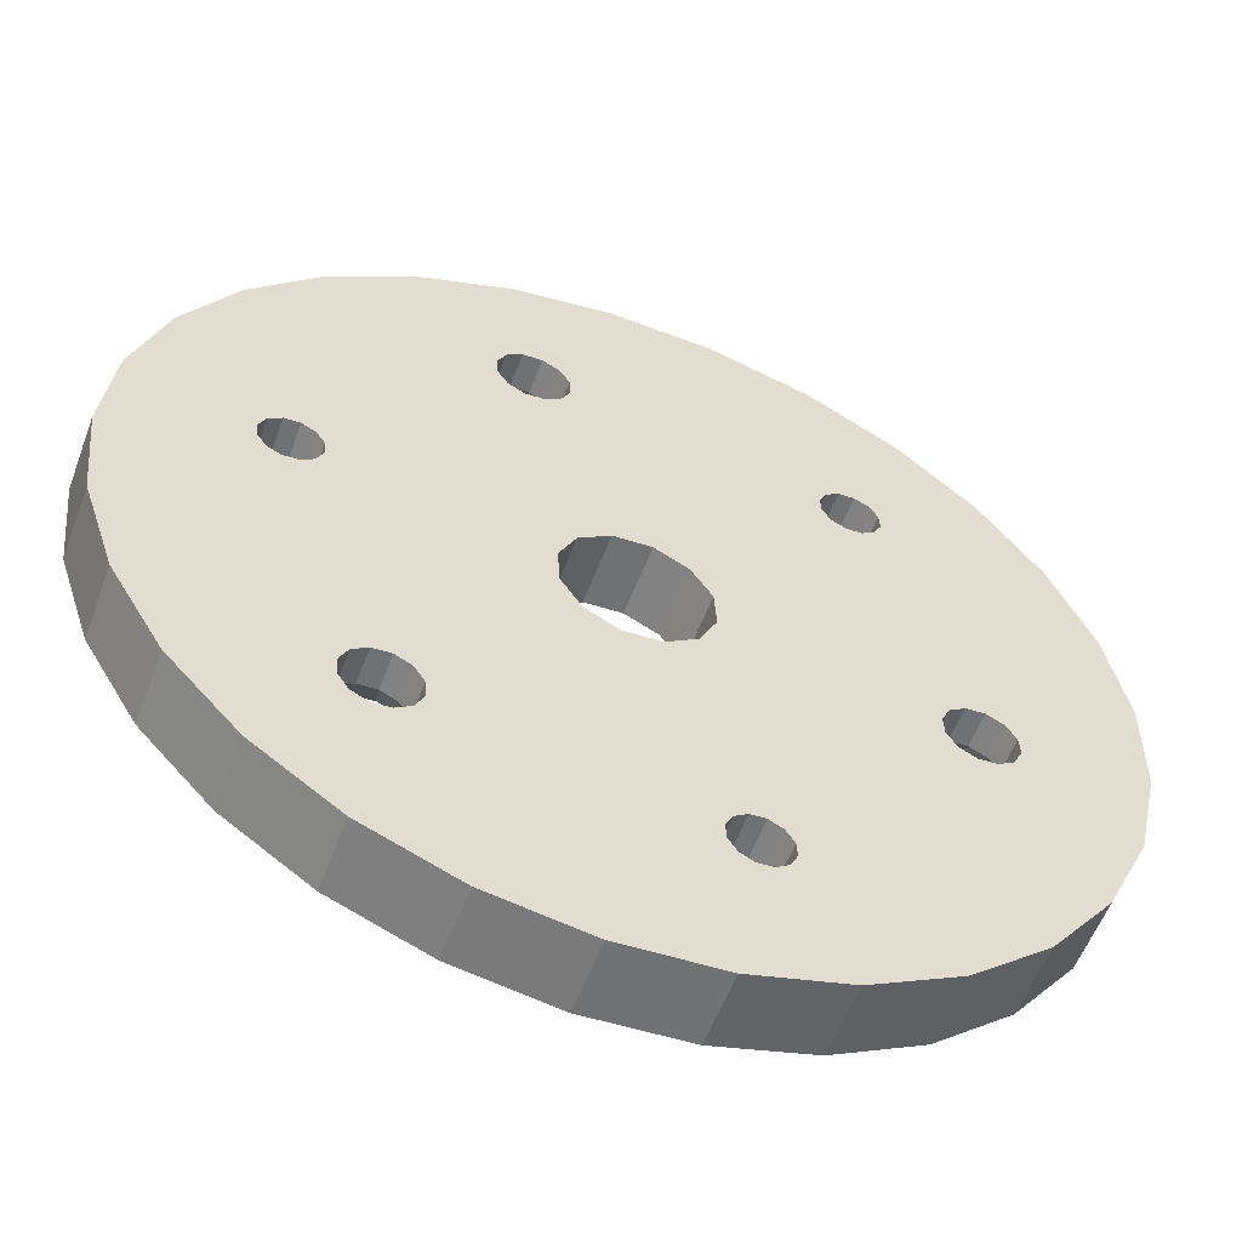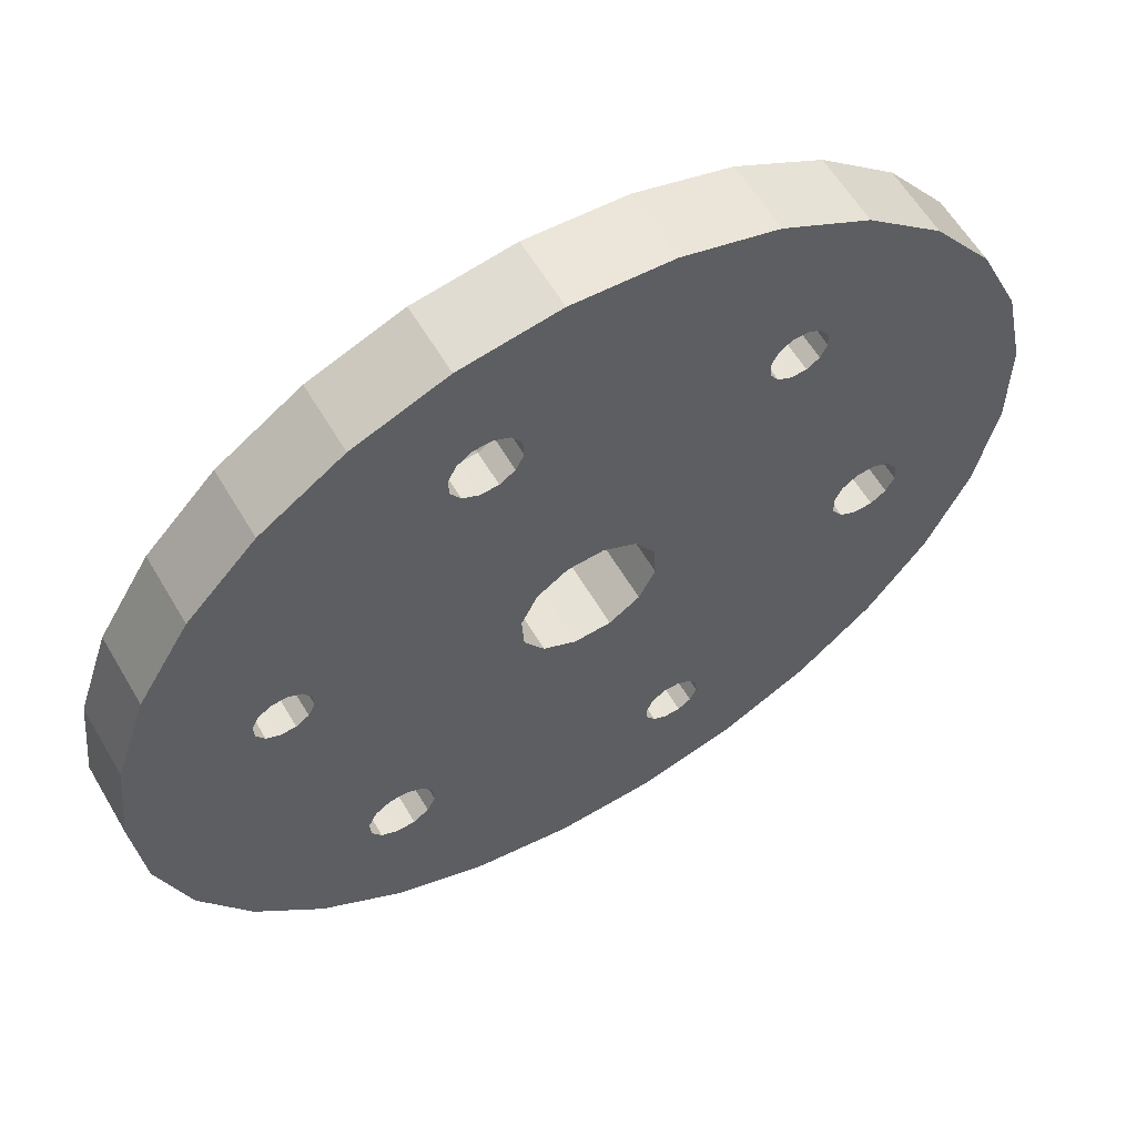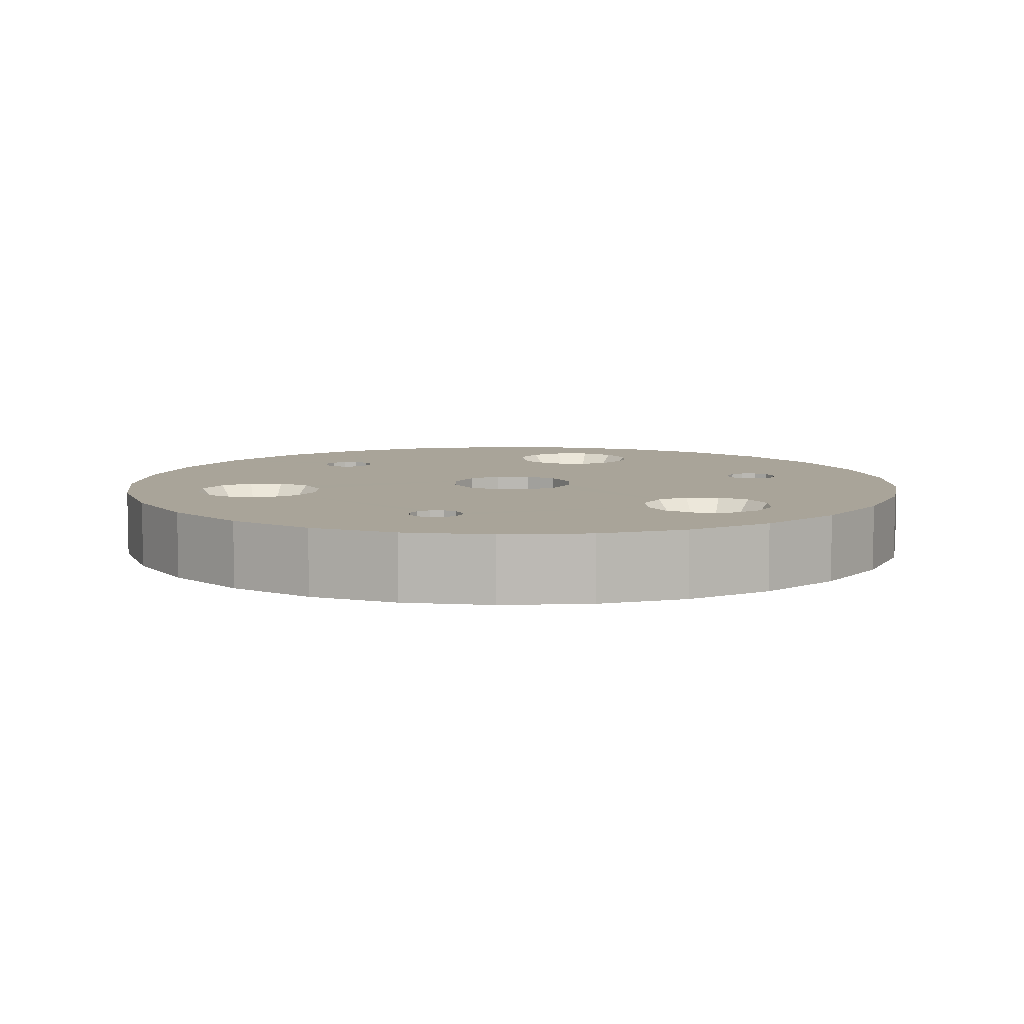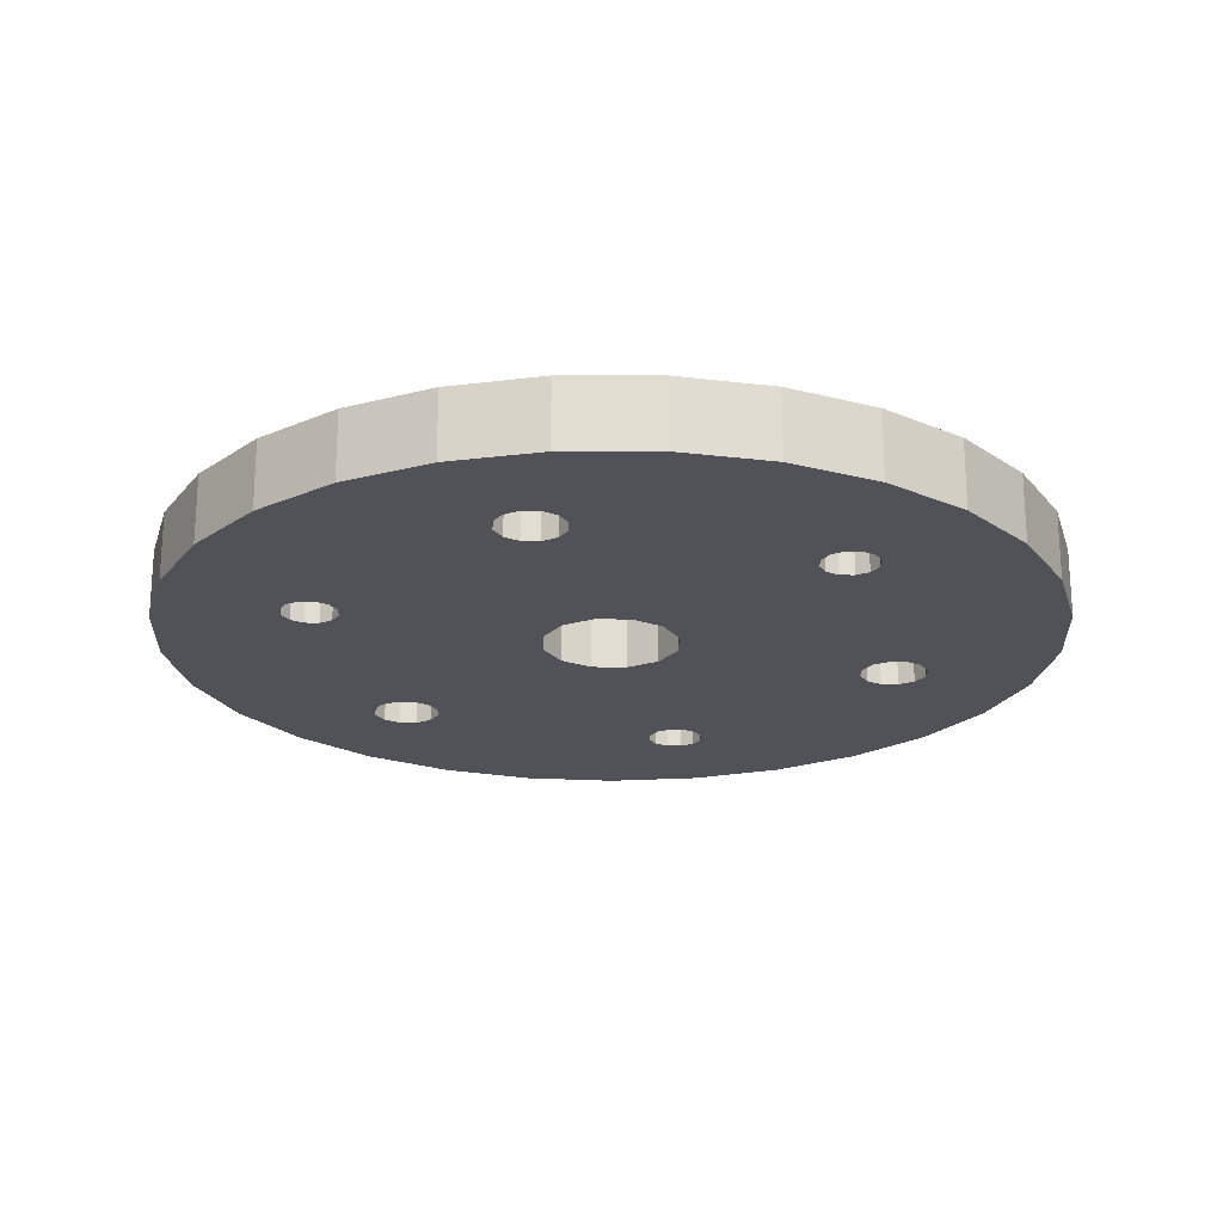
<metadata>
{"format":"obj","ext":"obj","renderer":"f3d","projection":"perspective","resolution":1024,"background":"white","views":[{"elev":-56.2,"azim":159.6,"up":"+Y"},{"elev":59.6,"azim":149.7,"up":"+Y"},{"elev":7.2,"azim":117.0,"up":"+Z"},{"elev":-21.4,"azim":-64.9,"up":"+Z"}]}
</metadata>
<code>
v 0.1876 1.184 77.41
v 0.3346 1.215 77.26
v 0.1969 1.34 77.41
v 0.3392 1.292 77.26
v 0.2825 1.469 77.41
v 0.382 1.357 77.26
v 0.4215 1.538 77.41
v 0.4515 1.392 77.26
v 0.5765 1.529 77.41
v 0.529 1.387 77.26
v 0.706 1.444 77.41
v 0.5938 1.344 77.26
v 0.7755 1.305 77.41
v 0.6285 1.275 77.26
v 0.7661 1.15 77.41
v 0.6238 1.197 77.26
v 0.6805 1.02 77.41
v 0.581 1.132 77.26
v 0.5416 0.9507 77.41
v 0.5116 1.098 77.26
v 0.3866 0.96 77.41
v 0.4341 1.102 77.26
v 0.257 1.046 77.41
v 0.3693 1.145 77.26
v 0.581 1.132 77.11
v 0.6238 1.197 77.11
v 0.6285 1.275 77.11
v 0.5938 1.344 77.11
v 0.529 1.387 77.11
v 0.4515 1.392 77.11
v 0.382 1.357 77.11
v 0.3392 1.292 77.11
v 0.3346 1.215 77.11
v 0.3693 1.145 77.11
v 0.4341 1.102 77.11
v 0.5116 1.098 77.11
v 0.6385 -1.022 77.41
v 0.7855 -0.9915 77.26
v 0.6478 -0.8665 77.41
v 0.7901 -0.914 77.26
v 0.7334 -0.737 77.41
v 0.8329 -0.8492 77.26
v 0.8723 -0.6676 77.41
v 0.9024 -0.8145 77.26
v 1.027 -0.6769 77.41
v 0.9799 -0.8192 77.26
v 1.157 -0.7625 77.41
v 1.045 -0.862 77.26
v 1.226 -0.9014 77.41
v 1.079 -0.9314 77.26
v 1.217 -1.056 77.41
v 1.075 -1.009 77.26
v 1.131 -1.186 77.41
v 1.032 -1.074 77.26
v 0.9925 -1.255 77.41
v 0.9625 -1.108 77.26
v 0.8375 -1.246 77.41
v 0.885 -1.104 77.26
v 0.7079 -1.16 77.41
v 0.8202 -1.061 77.26
v 1.032 -1.074 77.11
v 1.075 -1.009 77.11
v 1.079 -0.9314 77.11
v 1.045 -0.862 77.11
v 0.9799 -0.8192 77.11
v 0.9024 -0.8145 77.11
v 0.8329 -0.8492 77.11
v 0.7901 -0.914 77.11
v 0.7855 -0.9915 77.11
v 0.8202 -1.061 77.11
v 0.885 -1.104 77.11
v 0.9625 -1.108 77.11
v -1.497 -0.309 77.41
v -1.35 -0.279 77.26
v -1.488 -0.154 77.41
v -1.346 -0.2015 77.26
v -1.403 -0.02443 77.41
v -1.303 -0.1367 77.26
v -1.264 0.04498 77.41
v -1.234 -0.102 77.26
v -1.109 0.03564 77.41
v -1.156 -0.1067 77.26
v -0.979 -0.04995 77.41
v -1.091 -0.1494 77.26
v -0.9096 -0.1889 77.41
v -1.057 -0.2189 77.26
v -0.9189 -0.3439 77.41
v -1.061 -0.2964 77.26
v -1.005 -0.4734 77.41
v -1.104 -0.3612 77.26
v -1.143 -0.5429 77.41
v -1.173 -0.3959 77.26
v -1.298 -0.5335 77.41
v -1.251 -0.3912 77.26
v -1.428 -0.4479 77.41
v -1.316 -0.3484 77.26
v -1.104 -0.3612 77.11
v -1.061 -0.2964 77.11
v -1.057 -0.2189 77.11
v -1.091 -0.1494 77.11
v -1.156 -0.1067 77.11
v -1.234 -0.102 77.11
v -1.303 -0.1367 77.11
v -1.346 -0.2015 77.11
v -1.35 -0.279 77.11
v -1.316 -0.3484 77.11
v -1.251 -0.3912 77.11
v -1.173 -0.3959 77.11
v -0.2238 -0.04869 77.41
v -0.2238 -0.04869 77.11
v -0.2144 0.1063 77.41
v -0.2144 0.1063 77.11
v -0.1288 0.2359 77.41
v -0.1288 0.2359 77.11
v 0.01007 0.3053 77.41
v 0.01007 0.3053 77.11
v 0.1651 0.296 77.41
v 0.1651 0.296 77.11
v 0.2947 0.2104 77.41
v 0.2947 0.2104 77.11
v 0.3641 0.07146 77.41
v 0.3641 0.07146 77.11
v 0.3547 -0.08355 77.41
v 0.3547 -0.08355 77.11
v 0.2691 -0.2131 77.41
v 0.2691 -0.2131 77.11
v 0.1302 -0.2825 77.41
v 0.1302 -0.2825 77.11
v -0.02479 -0.2732 77.41
v -0.02479 -0.2732 77.11
v -0.1544 -0.1876 77.41
v -0.1544 -0.1876 77.11
v 1.221 0.2467 77.41
v 1.221 0.2467 77.11
v 1.225 0.3113 77.41
v 1.225 0.3113 77.11
v 1.261 0.3653 77.41
v 1.261 0.3653 77.11
v 1.319 0.3942 77.41
v 1.319 0.3942 77.11
v 1.383 0.3903 77.41
v 1.383 0.3903 77.11
v 1.437 0.3546 77.41
v 1.437 0.3546 77.11
v 1.466 0.2967 77.41
v 1.466 0.2967 77.11
v 1.462 0.2322 77.41
v 1.462 0.2322 77.11
v 1.427 0.1782 77.41
v 1.427 0.1782 77.11
v 1.369 0.1492 77.41
v 1.369 0.1492 77.11
v 1.304 0.1531 77.41
v 1.304 0.1531 77.11
v 1.25 0.1888 77.41
v 1.25 0.1888 77.11
v -0.9146 0.9592 77.41
v -0.9146 0.9592 77.11
v -0.9107 1.024 77.41
v -0.9107 1.024 77.11
v -0.8751 1.078 77.41
v -0.8751 1.078 77.11
v -0.8172 1.107 77.41
v -0.8172 1.107 77.11
v -0.7526 1.103 77.41
v -0.7526 1.103 77.11
v -0.6986 1.067 77.41
v -0.6986 1.067 77.11
v -0.6697 1.009 77.41
v -0.6697 1.009 77.11
v -0.6736 0.9447 77.41
v -0.6736 0.9447 77.11
v -0.7092 0.8907 77.41
v -0.7092 0.8907 77.11
v -0.7671 0.8618 77.41
v -0.7671 0.8618 77.11
v -0.8317 0.8657 77.41
v -0.8317 0.8657 77.11
v -0.8857 0.9013 77.41
v -0.8857 0.9013 77.11
v -0.4637 -1.247 77.41
v -0.4637 -1.247 77.11
v -0.4598 -1.182 77.41
v -0.4598 -1.182 77.11
v -0.4242 -1.128 77.41
v -0.4242 -1.128 77.11
v -0.3663 -1.099 77.41
v -0.3663 -1.099 77.11
v -0.3017 -1.103 77.41
v -0.3017 -1.103 77.11
v -0.2477 -1.139 77.41
v -0.2477 -1.139 77.11
v -0.2188 -1.197 77.41
v -0.2188 -1.197 77.11
v -0.2227 -1.261 77.41
v -0.2227 -1.261 77.11
v -0.2583 -1.315 77.41
v -0.2583 -1.315 77.11
v -0.3162 -1.344 77.41
v -0.3162 -1.344 77.11
v -0.3808 -1.34 77.41
v -0.3808 -1.34 77.11
v -0.4348 -1.305 77.41
v -0.4348 -1.305 77.11
v -1.597 1.008 77.41
v -1.597 1.008 77.11
v -1.772 0.6259 77.41
v -1.772 0.6259 77.11
v -1.861 0.2155 77.41
v -1.861 0.2155 77.11
v -1.86 -0.2044 77.41
v -1.86 -0.2044 77.11
v -1.768 -0.6142 77.41
v -1.768 -0.6142 77.11
v -1.591 -0.9948 77.41
v -1.591 -0.9948 77.11
v -1.336 -1.328 77.41
v -1.336 -1.328 77.11
v -1.015 -1.599 77.41
v -1.015 -1.599 77.11
v -0.6432 -1.795 77.41
v -0.6432 -1.795 77.11
v -0.2383 -1.906 77.41
v -0.2383 -1.906 77.11
v 0.1811 -1.927 77.41
v 0.1811 -1.927 77.11
v 0.5953 -1.858 77.41
v 0.5953 -1.858 77.11
v 0.9849 -1.702 77.41
v 0.9849 -1.702 77.11
v 1.332 -1.465 77.41
v 1.332 -1.465 77.11
v 1.62 -1.159 77.41
v 1.62 -1.159 77.11
v 1.835 -0.7987 77.41
v 1.835 -0.7987 77.11
v 1.968 -0.4004 77.41
v 1.968 -0.4004 77.11
v 2.012 0.01722 77.41
v 2.012 0.01722 77.11
v 1.965 0.4346 77.41
v 1.965 0.4346 77.11
v 1.83 0.8321 77.41
v 1.83 0.8321 77.11
v 1.613 1.191 77.41
v 1.613 1.191 77.11
v 1.323 1.495 77.41
v 1.323 1.495 77.11
v 0.9746 1.73 77.41
v 0.9746 1.73 77.11
v 0.5841 1.884 77.41
v 0.5841 1.884 77.11
v 0.1694 1.951 77.41
v 0.1694 1.951 77.11
v -0.2498 1.927 77.41
v -0.2498 1.927 77.11
v -0.6541 1.813 77.41
v -0.6541 1.813 77.11
v -1.025 1.615 77.41
v -1.025 1.615 77.11
v -1.344 1.343 77.41
v -1.344 1.343 77.11
f 1 2 3
f 3 2 4
f 3 4 5
f 5 4 6
f 5 6 7
f 7 6 8
f 7 8 9
f 9 8 10
f 9 10 11
f 11 10 12
f 11 12 13
f 13 12 14
f 13 14 15
f 15 14 16
f 15 16 17
f 17 16 18
f 17 18 19
f 19 18 20
f 19 20 21
f 21 20 22
f 21 22 23
f 23 22 24
f 23 24 1
f 1 24 2
f 25 18 26
f 26 18 16
f 26 16 27
f 27 16 14
f 27 14 28
f 28 14 12
f 28 12 29
f 29 12 10
f 29 10 30
f 30 10 8
f 30 8 31
f 31 8 6
f 31 6 32
f 32 6 4
f 32 4 33
f 33 4 2
f 33 2 34
f 34 2 24
f 34 24 35
f 35 24 22
f 35 22 36
f 36 22 20
f 36 20 25
f 25 20 18
f 37 38 39
f 39 38 40
f 39 40 41
f 41 40 42
f 41 42 43
f 43 42 44
f 43 44 45
f 45 44 46
f 45 46 47
f 47 46 48
f 47 48 49
f 49 48 50
f 49 50 51
f 51 50 52
f 51 52 53
f 53 52 54
f 53 54 55
f 55 54 56
f 55 56 57
f 57 56 58
f 57 58 59
f 59 58 60
f 59 60 37
f 37 60 38
f 61 54 62
f 62 54 52
f 62 52 63
f 63 52 50
f 63 50 64
f 64 50 48
f 64 48 65
f 65 48 46
f 65 46 66
f 66 46 44
f 66 44 67
f 67 44 42
f 67 42 68
f 68 42 40
f 68 40 69
f 69 40 38
f 69 38 70
f 70 38 60
f 70 60 71
f 71 60 58
f 71 58 72
f 72 58 56
f 72 56 61
f 61 56 54
f 73 74 75
f 75 74 76
f 75 76 77
f 77 76 78
f 77 78 79
f 79 78 80
f 79 80 81
f 81 80 82
f 81 82 83
f 83 82 84
f 83 84 85
f 85 84 86
f 85 86 87
f 87 86 88
f 87 88 89
f 89 88 90
f 89 90 91
f 91 90 92
f 91 92 93
f 93 92 94
f 93 94 95
f 95 94 96
f 95 96 73
f 73 96 74
f 97 90 98
f 98 90 88
f 98 88 99
f 99 88 86
f 99 86 100
f 100 86 84
f 100 84 101
f 101 84 82
f 101 82 102
f 102 82 80
f 102 80 103
f 103 80 78
f 103 78 104
f 104 78 76
f 104 76 105
f 105 76 74
f 105 74 106
f 106 74 96
f 106 96 107
f 107 96 94
f 107 94 108
f 108 94 92
f 108 92 97
f 97 92 90
f 109 110 111
f 111 110 112
f 111 112 113
f 113 112 114
f 113 114 115
f 115 114 116
f 115 116 117
f 117 116 118
f 117 118 119
f 119 118 120
f 119 120 121
f 121 120 122
f 121 122 123
f 123 122 124
f 123 124 125
f 125 124 126
f 125 126 127
f 127 126 128
f 127 128 129
f 129 128 130
f 129 130 131
f 131 130 132
f 131 132 109
f 109 132 110
f 133 134 135
f 135 134 136
f 135 136 137
f 137 136 138
f 137 138 139
f 139 138 140
f 139 140 141
f 141 140 142
f 141 142 143
f 143 142 144
f 143 144 145
f 145 144 146
f 145 146 147
f 147 146 148
f 147 148 149
f 149 148 150
f 149 150 151
f 151 150 152
f 151 152 153
f 153 152 154
f 153 154 155
f 155 154 156
f 155 156 133
f 133 156 134
f 157 158 159
f 159 158 160
f 159 160 161
f 161 160 162
f 161 162 163
f 163 162 164
f 163 164 165
f 165 164 166
f 165 166 167
f 167 166 168
f 167 168 169
f 169 168 170
f 169 170 171
f 171 170 172
f 171 172 173
f 173 172 174
f 173 174 175
f 175 174 176
f 175 176 177
f 177 176 178
f 177 178 179
f 179 178 180
f 179 180 157
f 157 180 158
f 181 182 183
f 183 182 184
f 183 184 185
f 185 184 186
f 185 186 187
f 187 186 188
f 187 188 189
f 189 188 190
f 189 190 191
f 191 190 192
f 191 192 193
f 193 192 194
f 193 194 195
f 195 194 196
f 195 196 197
f 197 196 198
f 197 198 199
f 199 198 200
f 199 200 201
f 201 200 202
f 201 202 203
f 203 202 204
f 203 204 181
f 181 204 182
f 205 206 207
f 207 206 208
f 207 208 209
f 209 208 210
f 209 210 211
f 211 210 212
f 211 212 213
f 213 212 214
f 213 214 215
f 215 214 216
f 215 216 217
f 217 216 218
f 217 218 219
f 219 218 220
f 219 220 221
f 221 220 222
f 221 222 223
f 223 222 224
f 223 224 225
f 225 224 226
f 225 226 227
f 227 226 228
f 227 228 229
f 229 228 230
f 229 230 231
f 231 230 232
f 231 232 233
f 233 232 234
f 233 234 235
f 235 234 236
f 235 236 237
f 237 236 238
f 237 238 239
f 239 238 240
f 239 240 241
f 241 240 242
f 241 242 243
f 243 242 244
f 243 244 245
f 245 244 246
f 245 246 247
f 247 246 248
f 247 248 249
f 249 248 250
f 249 250 251
f 251 250 252
f 251 252 253
f 253 252 254
f 253 254 255
f 255 254 256
f 255 256 257
f 257 256 258
f 257 258 259
f 259 258 260
f 259 260 261
f 261 260 262
f 261 262 205
f 205 262 206
f 27 248 26
f 26 248 246
f 26 246 140
f 140 246 142
f 142 246 244
f 142 244 144
f 144 244 242
f 144 242 146
f 146 242 148
f 148 242 240
f 148 240 150
f 150 240 238
f 150 238 152
f 152 238 64
f 152 64 65
f 248 27 250
f 250 27 28
f 250 28 29
f 250 29 252
f 252 29 30
f 252 30 254
f 254 30 31
f 254 31 32
f 33 168 32
f 32 168 256
f 32 256 254
f 34 172 33
f 33 172 170
f 33 170 168
f 35 118 34
f 34 118 116
f 34 116 172
f 172 116 114
f 172 114 174
f 174 114 176
f 176 114 112
f 176 112 100
f 100 112 110
f 100 110 99
f 99 110 98
f 98 110 132
f 98 132 188
f 188 132 130
f 188 130 190
f 190 130 192
f 192 130 128
f 192 128 68
f 68 128 126
f 68 126 67
f 67 126 66
f 66 126 124
f 66 124 156
f 156 124 122
f 156 122 134
f 134 122 136
f 136 122 120
f 136 120 36
f 36 120 118
f 36 118 35
f 36 25 136
f 136 25 138
f 138 25 140
f 140 25 26
f 63 234 62
f 62 234 232
f 62 232 61
f 61 232 72
f 72 232 230
f 72 230 71
f 71 230 228
f 71 228 70
f 70 228 196
f 70 196 69
f 69 196 194
f 69 194 192
f 234 63 236
f 236 63 64
f 236 64 238
f 66 156 65
f 65 156 154
f 65 154 152
f 68 69 192
f 100 101 176
f 176 101 178
f 178 101 180
f 180 101 102
f 180 102 208
f 208 102 210
f 210 102 103
f 210 103 104
f 210 104 212
f 212 104 105
f 212 105 214
f 214 105 106
f 214 106 107
f 214 107 216
f 216 107 108
f 216 108 218
f 218 108 184
f 218 184 220
f 220 184 182
f 220 182 204
f 108 97 184
f 184 97 186
f 186 97 188
f 188 97 98
f 158 206 160
f 160 206 262
f 160 262 162
f 162 262 260
f 162 260 164
f 164 260 166
f 166 260 258
f 166 258 168
f 168 258 256
f 158 180 206
f 206 180 208
f 220 204 222
f 222 204 202
f 222 202 224
f 224 202 200
f 224 200 198
f 224 198 226
f 226 198 196
f 226 196 228
f 5 255 3
f 3 255 167
f 3 167 1
f 1 167 169
f 1 169 171
f 255 5 253
f 253 5 7
f 253 7 251
f 251 7 9
f 251 9 249
f 249 9 11
f 249 11 13
f 249 13 247
f 247 13 15
f 247 15 245
f 245 15 139
f 245 139 141
f 15 17 139
f 139 17 137
f 137 17 135
f 135 17 19
f 135 19 119
f 119 19 21
f 119 21 117
f 117 21 115
f 115 21 23
f 115 23 171
f 171 23 1
f 41 127 39
f 39 127 191
f 39 191 37
f 37 191 193
f 37 193 195
f 127 41 125
f 125 41 43
f 125 43 123
f 123 43 155
f 123 155 121
f 121 155 133
f 121 133 135
f 43 45 155
f 155 45 153
f 153 45 151
f 151 45 47
f 151 47 237
f 237 47 235
f 235 47 49
f 235 49 233
f 233 49 51
f 233 51 231
f 231 51 53
f 231 53 55
f 231 55 229
f 229 55 57
f 229 57 227
f 227 57 59
f 227 59 225
f 225 59 195
f 225 195 197
f 59 37 195
f 77 209 75
f 75 209 211
f 75 211 73
f 73 211 213
f 73 213 95
f 95 213 215
f 95 215 93
f 93 215 91
f 91 215 217
f 91 217 183
f 183 217 219
f 183 219 181
f 181 219 203
f 203 219 221
f 203 221 201
f 201 221 223
f 201 223 199
f 199 223 197
f 197 223 225
f 209 77 207
f 207 77 79
f 207 79 179
f 179 79 81
f 179 81 177
f 177 81 175
f 175 81 83
f 175 83 111
f 111 83 109
f 109 83 85
f 109 85 131
f 131 85 87
f 131 87 187
f 187 87 89
f 187 89 185
f 185 89 183
f 183 89 91
f 111 113 175
f 175 113 173
f 173 113 171
f 171 113 115
f 119 121 135
f 127 129 191
f 191 129 189
f 189 129 187
f 187 129 131
f 245 141 243
f 243 141 143
f 243 143 241
f 241 143 145
f 241 145 147
f 241 147 239
f 239 147 149
f 239 149 237
f 237 149 151
f 161 261 159
f 159 261 205
f 159 205 157
f 157 205 179
f 179 205 207
f 261 161 259
f 259 161 163
f 259 163 165
f 259 165 257
f 257 165 167
f 257 167 255

</code>
